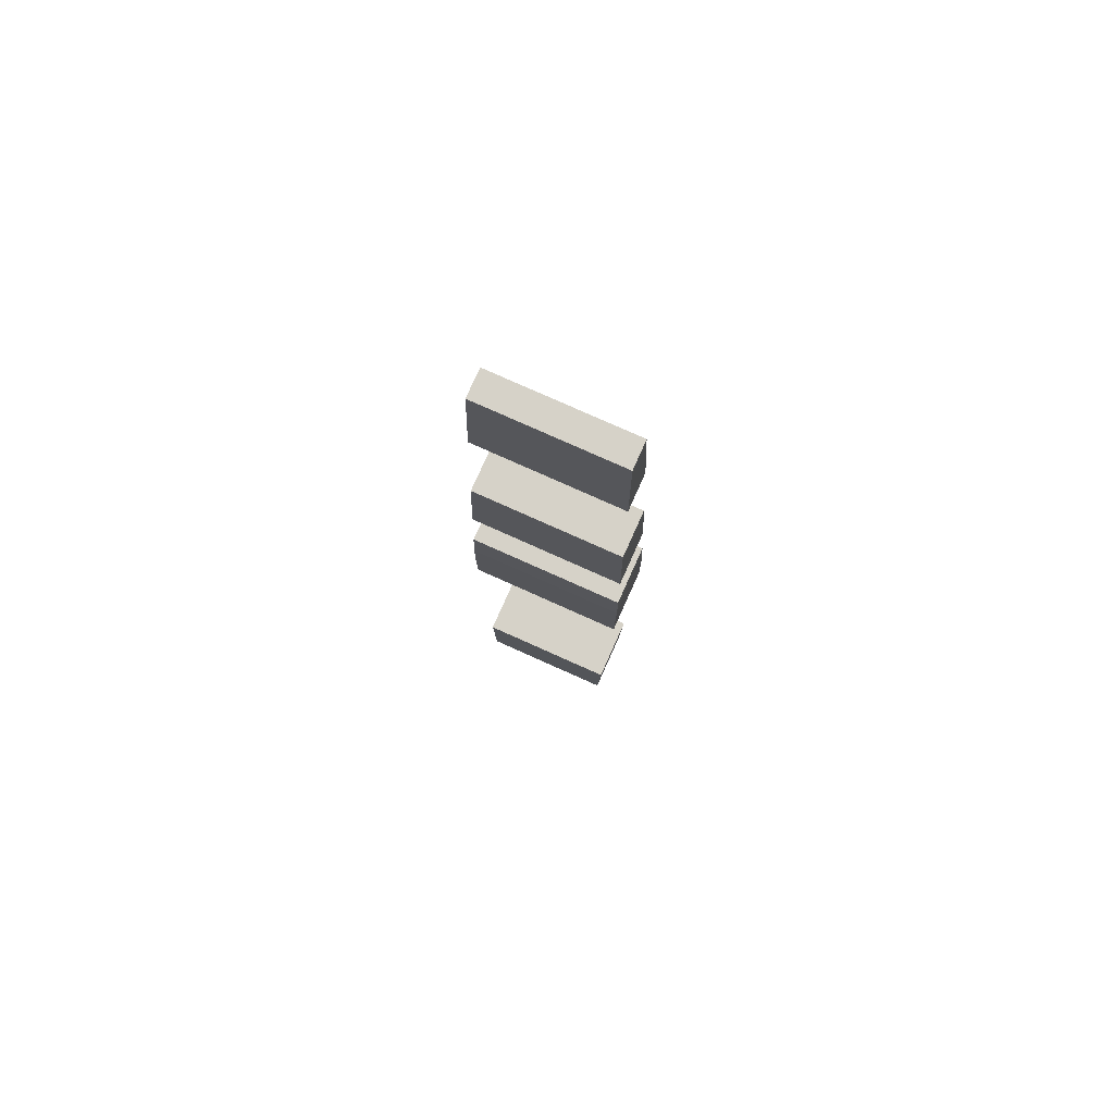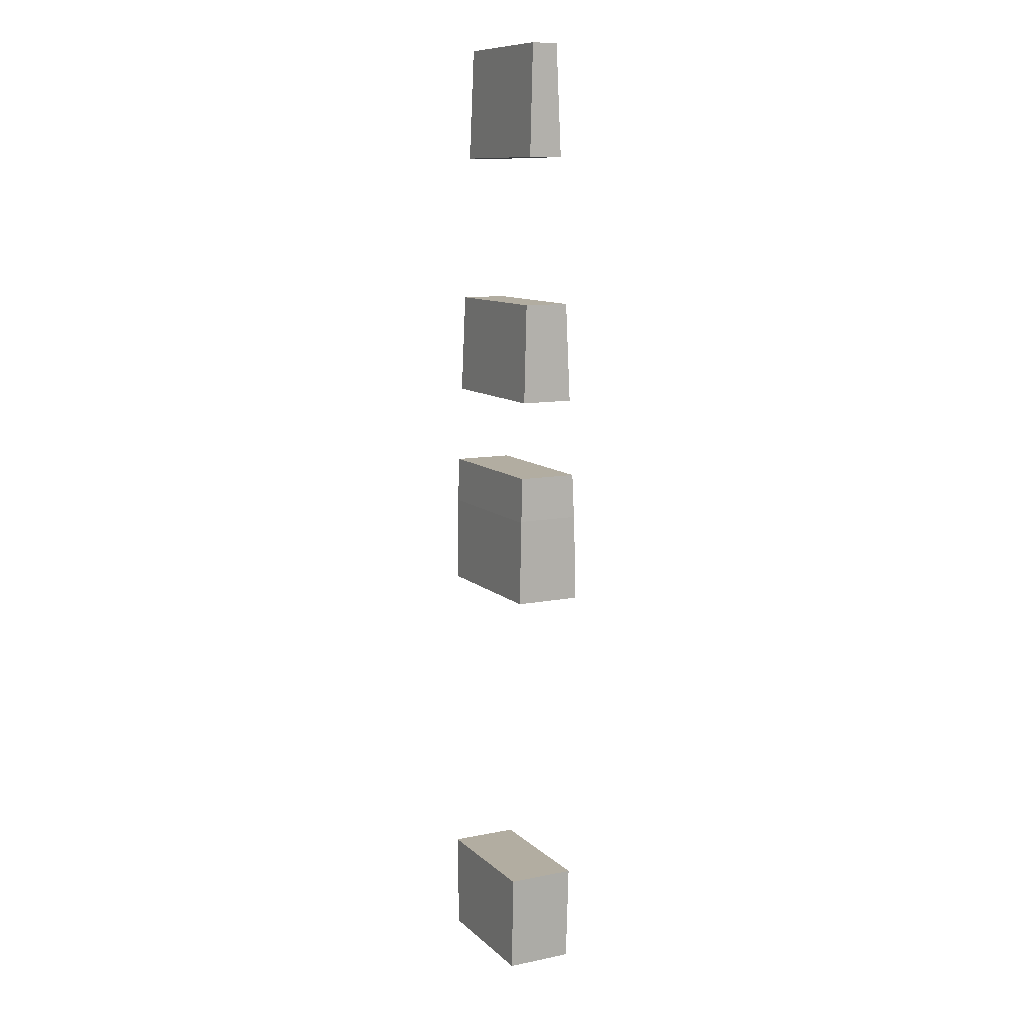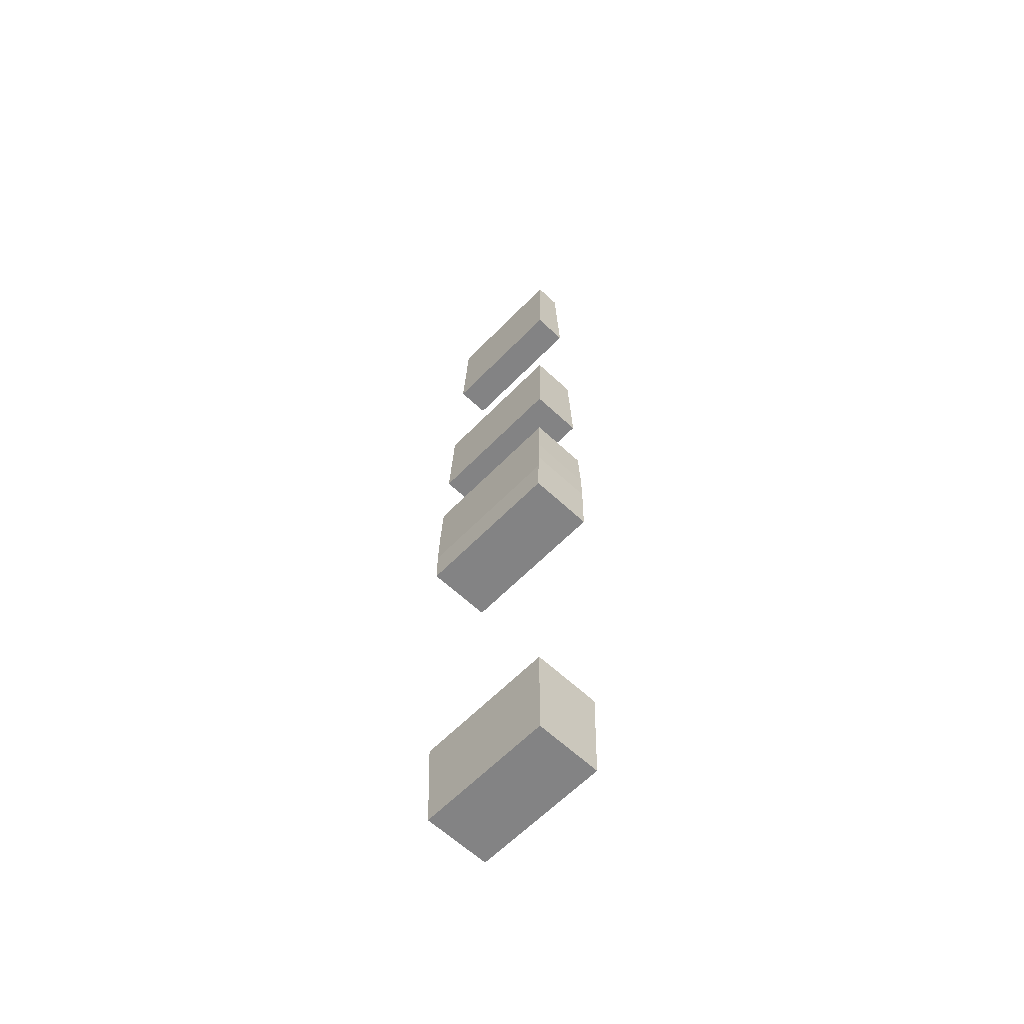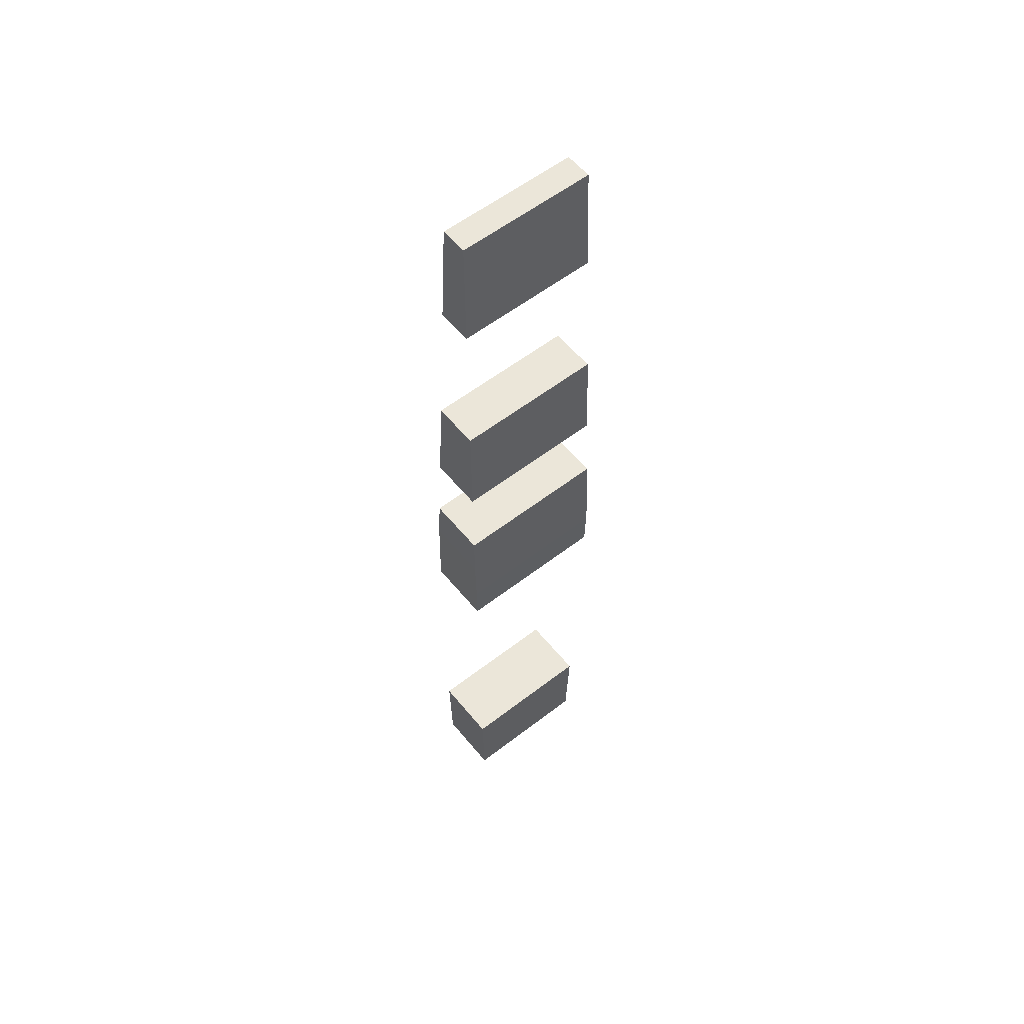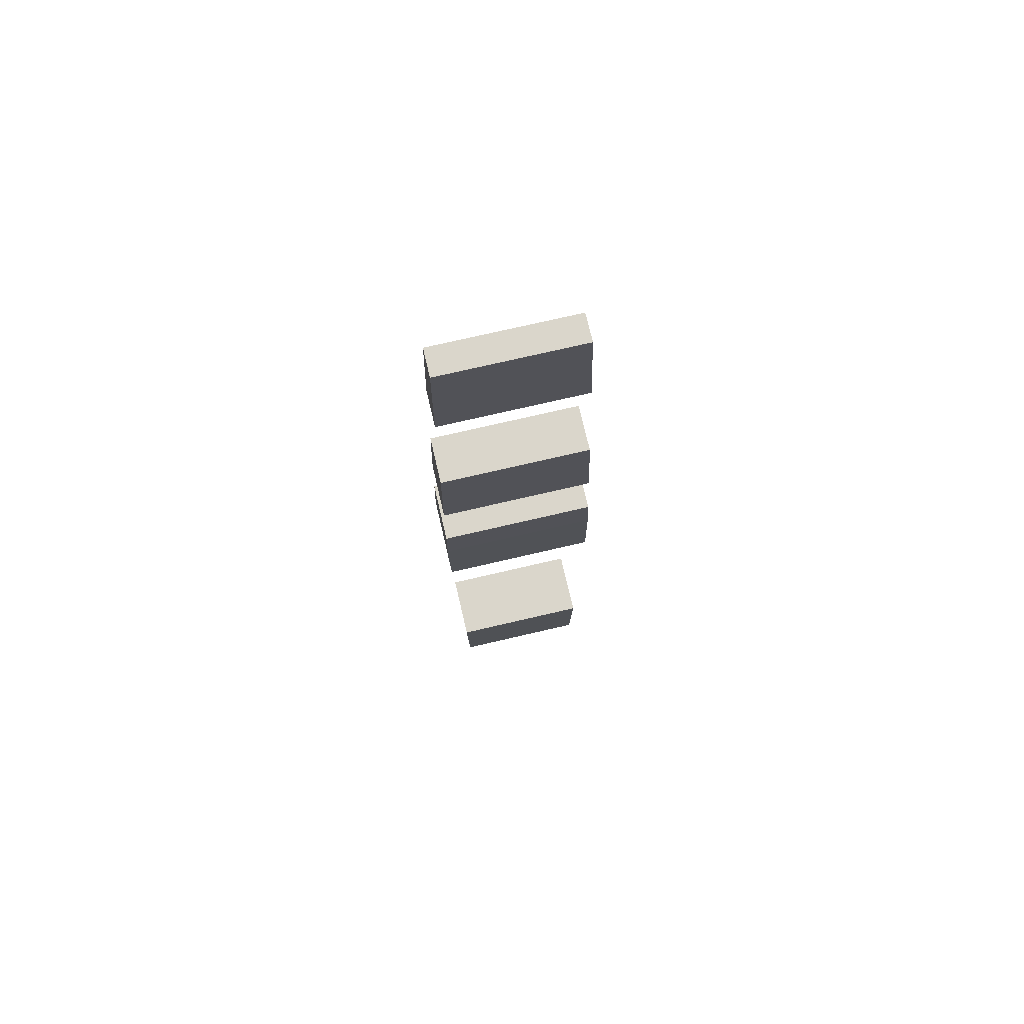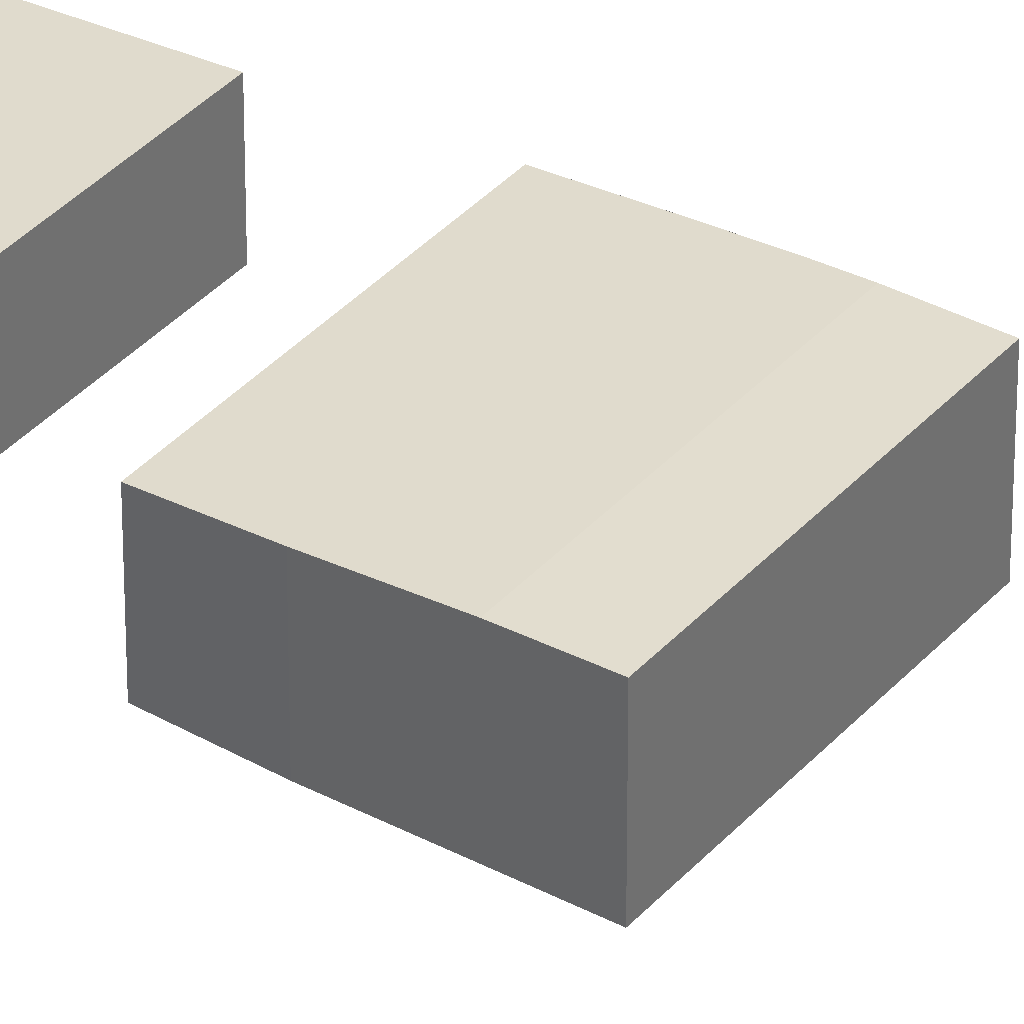
<metadata>
{"format":"obj","ext":"obj","renderer":"f3d","projection":"perspective","resolution":1024,"background":"white","views":[{"elev":78.3,"azim":24.1,"up":"+Z"},{"elev":10.5,"azim":63.2,"up":"+Z"},{"elev":-61.1,"azim":-133.8,"up":"+Z"},{"elev":57.3,"azim":141.2,"up":"+Z"},{"elev":74.1,"azim":-13.1,"up":"+Z"},{"elev":35.0,"azim":124.6,"up":"+Y"}]}
</metadata>
<code>
v -2551 -8226 6208
v -2551 -8035 6208
v -2551 -8038 6301
v -2551 -8131 6297
v -2551 -8224 6301
v -2551 -8225 6298
v -2087 -8224 6301
v -2087 -8038 6301
v -2087 -8033 6151
v -2087 -8033 6039
v -2087 -8230 6039
v -2087 -8225 6298
v -2090 -8043 6435
v -2549 -8043 6435
v -2551 -8038 6301
v -2551 -8035 6208
v -2550 -8033 6151
v -2087 -8033 6151
v -2087 -8038 6301
v -2551 -8224 6301
v -2549 -8219 6435
v -2090 -8219 6435
v -2087 -8224 6301
v -2087 -8225 6298
v -2551 -8225 6298
v -2547 -8230 6039
v -2551 -8226 6208
v -2551 -8225 6298
v -2087 -8225 6298
v -2087 -8230 6039
v -2550 -8033 6151
v -2547 -8033 6039
v -2087 -8033 6039
v -2087 -8033 6151
v -2090 -8219 6435
v -2090 -8043 6435
v -2087 -8038 6301
v -2087 -8224 6301
v -2547 -8230 6039
v -2547 -8033 6039
v -2550 -8033 6151
v -2551 -8035 6208
v -2551 -8226 6208
v -2547 -8033 6039
v -2547 -8230 6039
v -2087 -8230 6039
v -2087 -8033 6039
v -2549 -8219 6435
v -2549 -8043 6435
v -2090 -8043 6435
v -2090 -8219 6435
v -2549 -8043 6435
v -2549 -8219 6435
v -2551 -8224 6301
v -2551 -8131 6297
v -2551 -8038 6301
v -2516 -8247 4822
v -2523 -8247 5116
v -2100 -8247 5116
v -2107 -8247 4822
v -2523 -8042 5116
v -2516 -8047 4822
v -2107 -8047 4822
v -2100 -8042 5116
v -2100 -8042 5116
v -2107 -8047 4822
v -2107 -8247 4822
v -2100 -8247 5116
v -2523 -8247 5116
v -2523 -8042 5116
v -2100 -8042 5116
v -2100 -8247 5116
v -2516 -8047 4822
v -2516 -8247 4822
v -2107 -8247 4822
v -2107 -8047 4822
v -2516 -8047 4822
v -2523 -8042 5116
v -2523 -8247 5116
v -2516 -8247 4822
v -2542 -8062 6970
v -2542 -8199 6970
v -2546 -8210 6670
v -2546 -8051 6670
v -2546 -8051 6670
v -2546 -8210 6670
v -2096 -8210 6670
v -2096 -8051 6670
v -2546 -8210 6670
v -2542 -8199 6970
v -2103 -8199 6970
v -2096 -8210 6670
v -2542 -8199 6970
v -2542 -8062 6970
v -2103 -8062 6970
v -2103 -8199 6970
v -2542 -8062 6970
v -2546 -8051 6670
v -2096 -8051 6670
v -2103 -8062 6970
v -2103 -8199 6970
v -2103 -8062 6970
v -2096 -8051 6670
v -2096 -8210 6670
v -2531 -8089 7752
v -2536 -8077 7415
v -2113 -8077 7415
v -2122 -8089 7752
v -2536 -8077 7415
v -2536 -8182 7415
v -2113 -8182 7415
v -2113 -8077 7415
v -2536 -8182 7415
v -2531 -8169 7752
v -2122 -8169 7752
v -2113 -8182 7415
v -2531 -8169 7752
v -2531 -8089 7752
v -2122 -8089 7752
v -2122 -8169 7752
v -2531 -8169 7752
v -2536 -8182 7415
v -2536 -8077 7415
v -2531 -8089 7752
v -2113 -8182 7415
v -2122 -8169 7752
v -2122 -8089 7752
v -2113 -8077 7415
f 127 125 128
f 127 126 125
f 123 121 124
f 123 122 121
f 119 117 120
f 119 118 117
f 115 113 116
f 115 114 113
f 111 109 112
f 111 110 109
f 107 105 108
f 107 106 105
f 103 101 104
f 103 102 101
f 99 97 100
f 99 98 97
f 95 93 96
f 95 94 93
f 91 89 92
f 91 90 89
f 87 85 88
f 87 86 85
f 83 81 84
f 83 82 81
f 79 77 80
f 79 78 77
f 75 73 76
f 75 74 73
f 71 69 72
f 71 70 69
f 67 65 68
f 67 66 65
f 63 61 64
f 63 62 61
f 59 57 60
f 59 58 57
f 56 55 52
f 55 53 52
f 55 54 53
f 50 48 51
f 50 49 48
f 46 44 47
f 46 45 44
f 40 42 41
f 40 43 42
f 40 39 43
f 37 35 38
f 37 36 35
f 33 31 34
f 33 32 31
f 29 26 30
f 29 28 26
f 28 27 26
f 23 22 24
f 22 21 24
f 21 20 24
f 20 25 24
f 18 13 19
f 18 14 13
f 18 17 14
f 17 15 14
f 17 16 15
f 7 12 8
f 12 9 8
f 12 11 9
f 11 10 9
f 5 4 6
f 3 2 4
f 4 2 6
f 2 1 6

</code>
